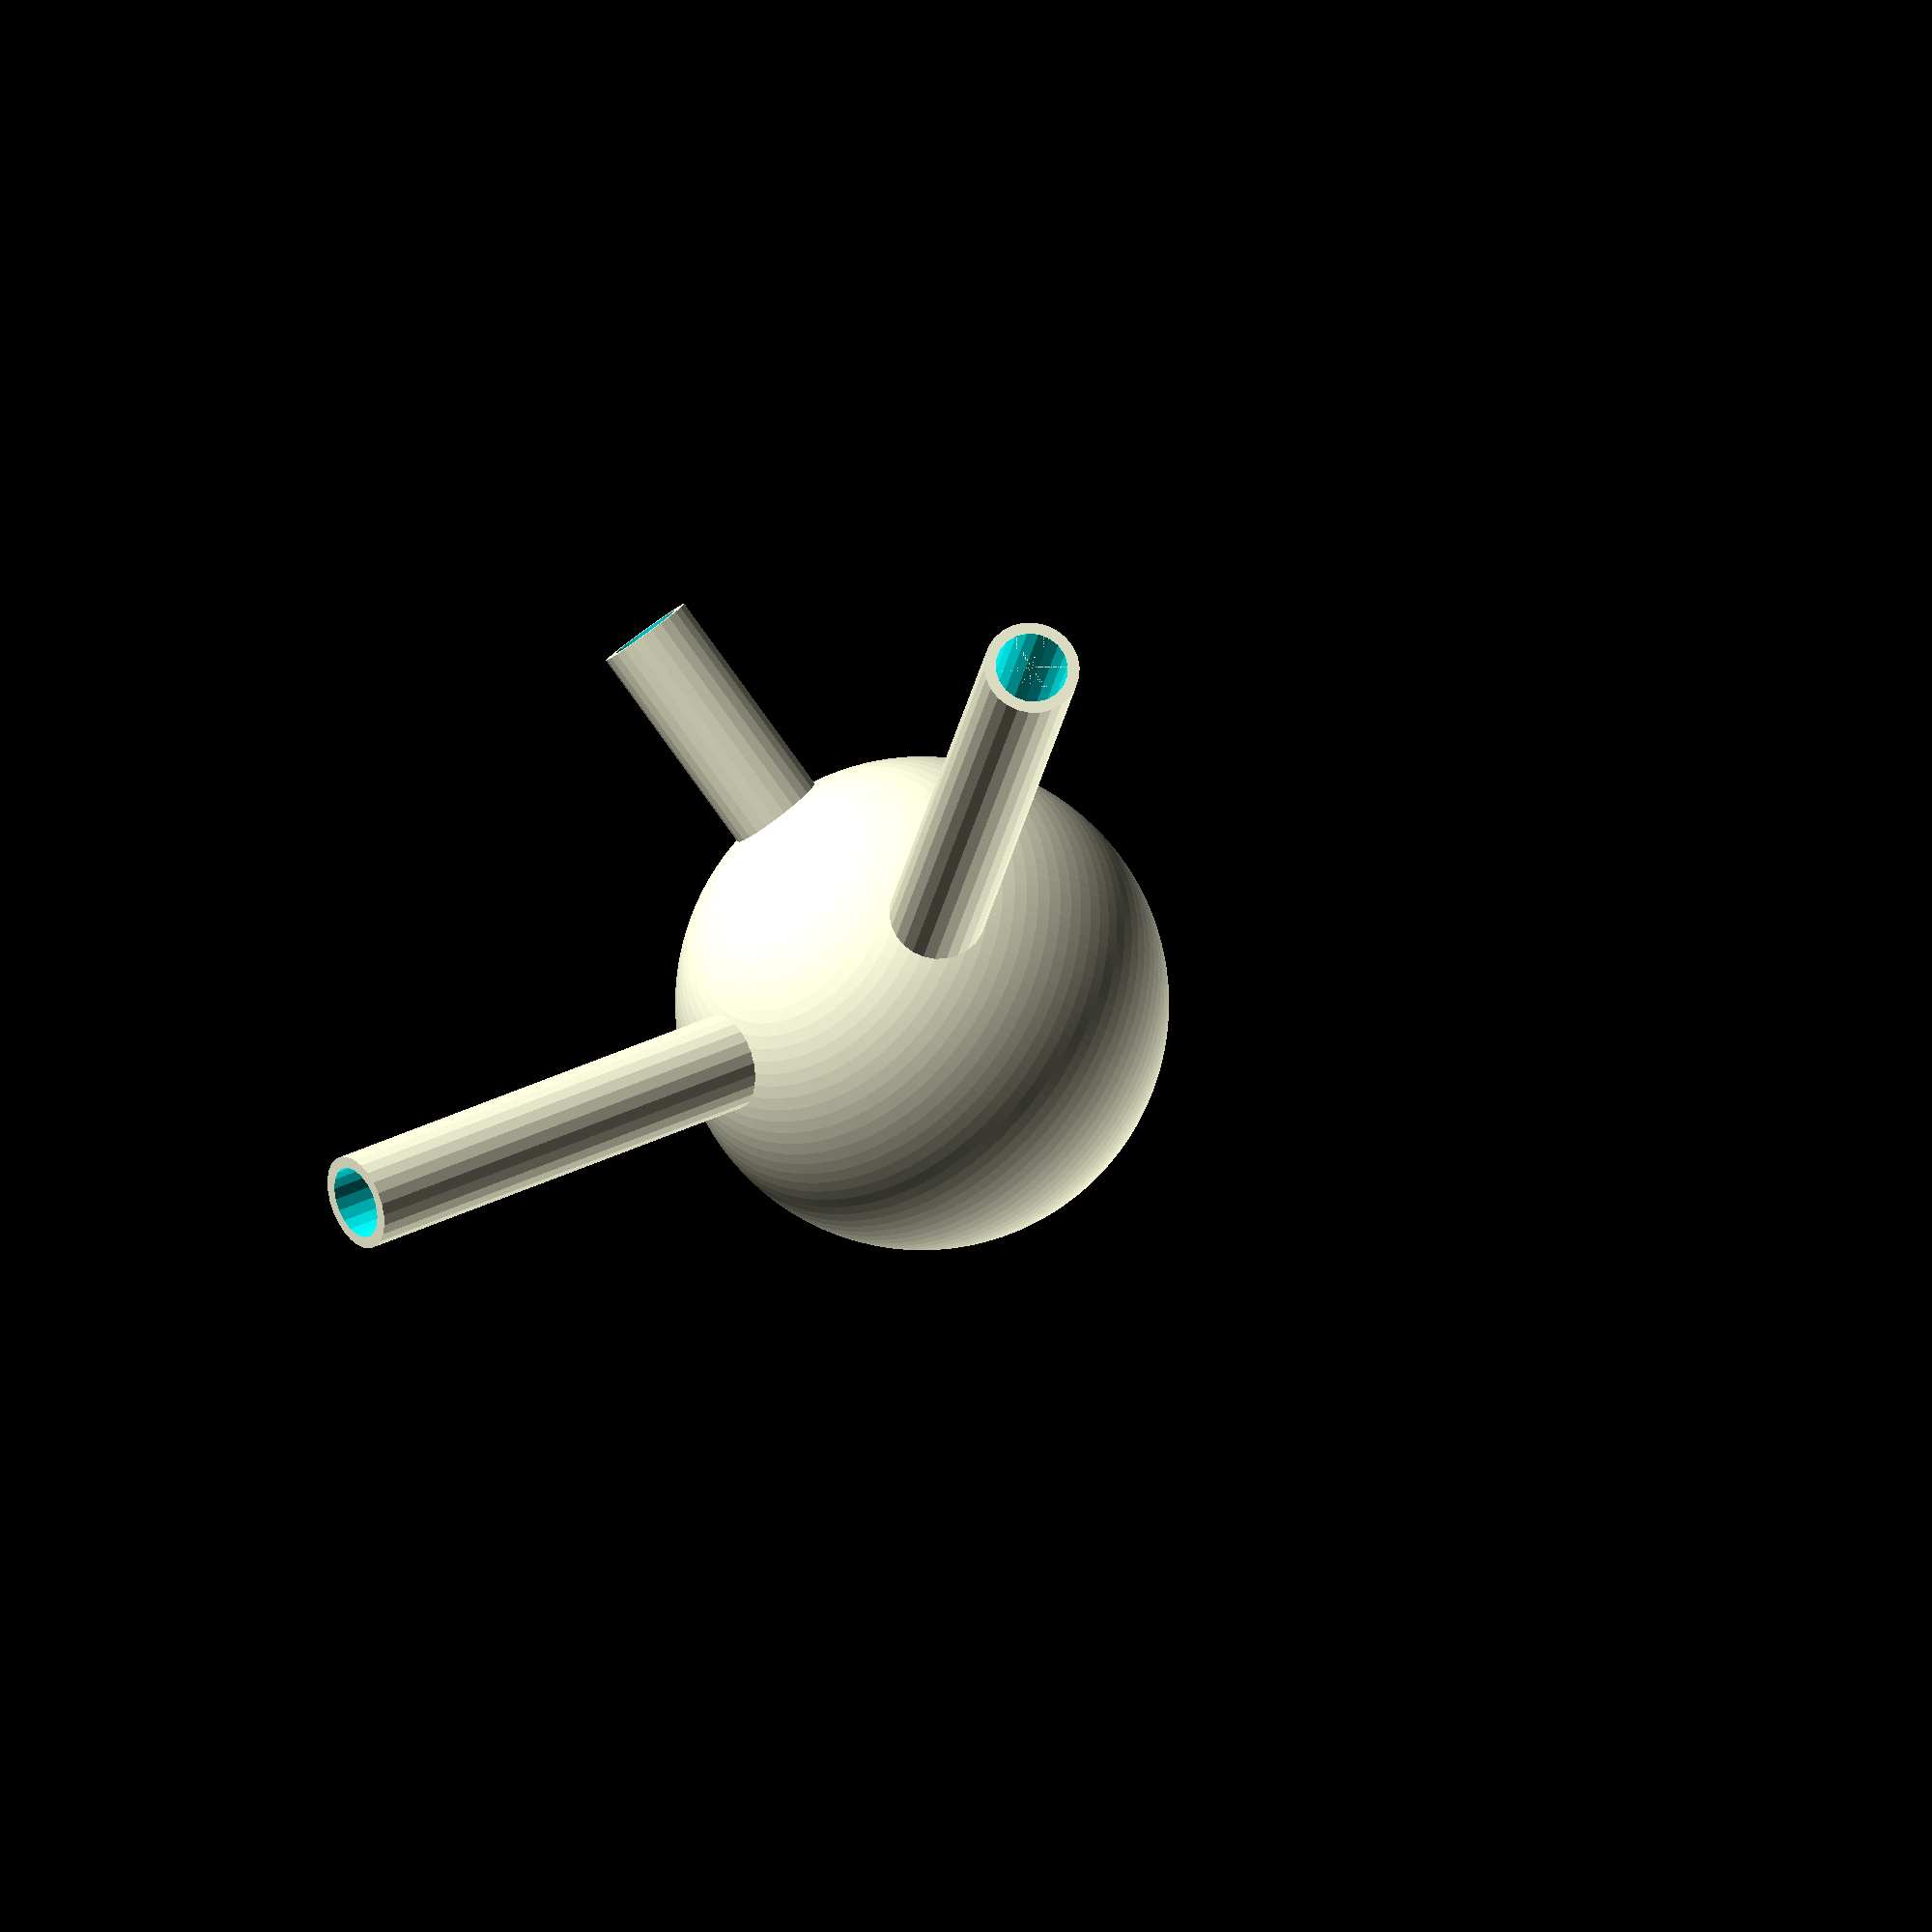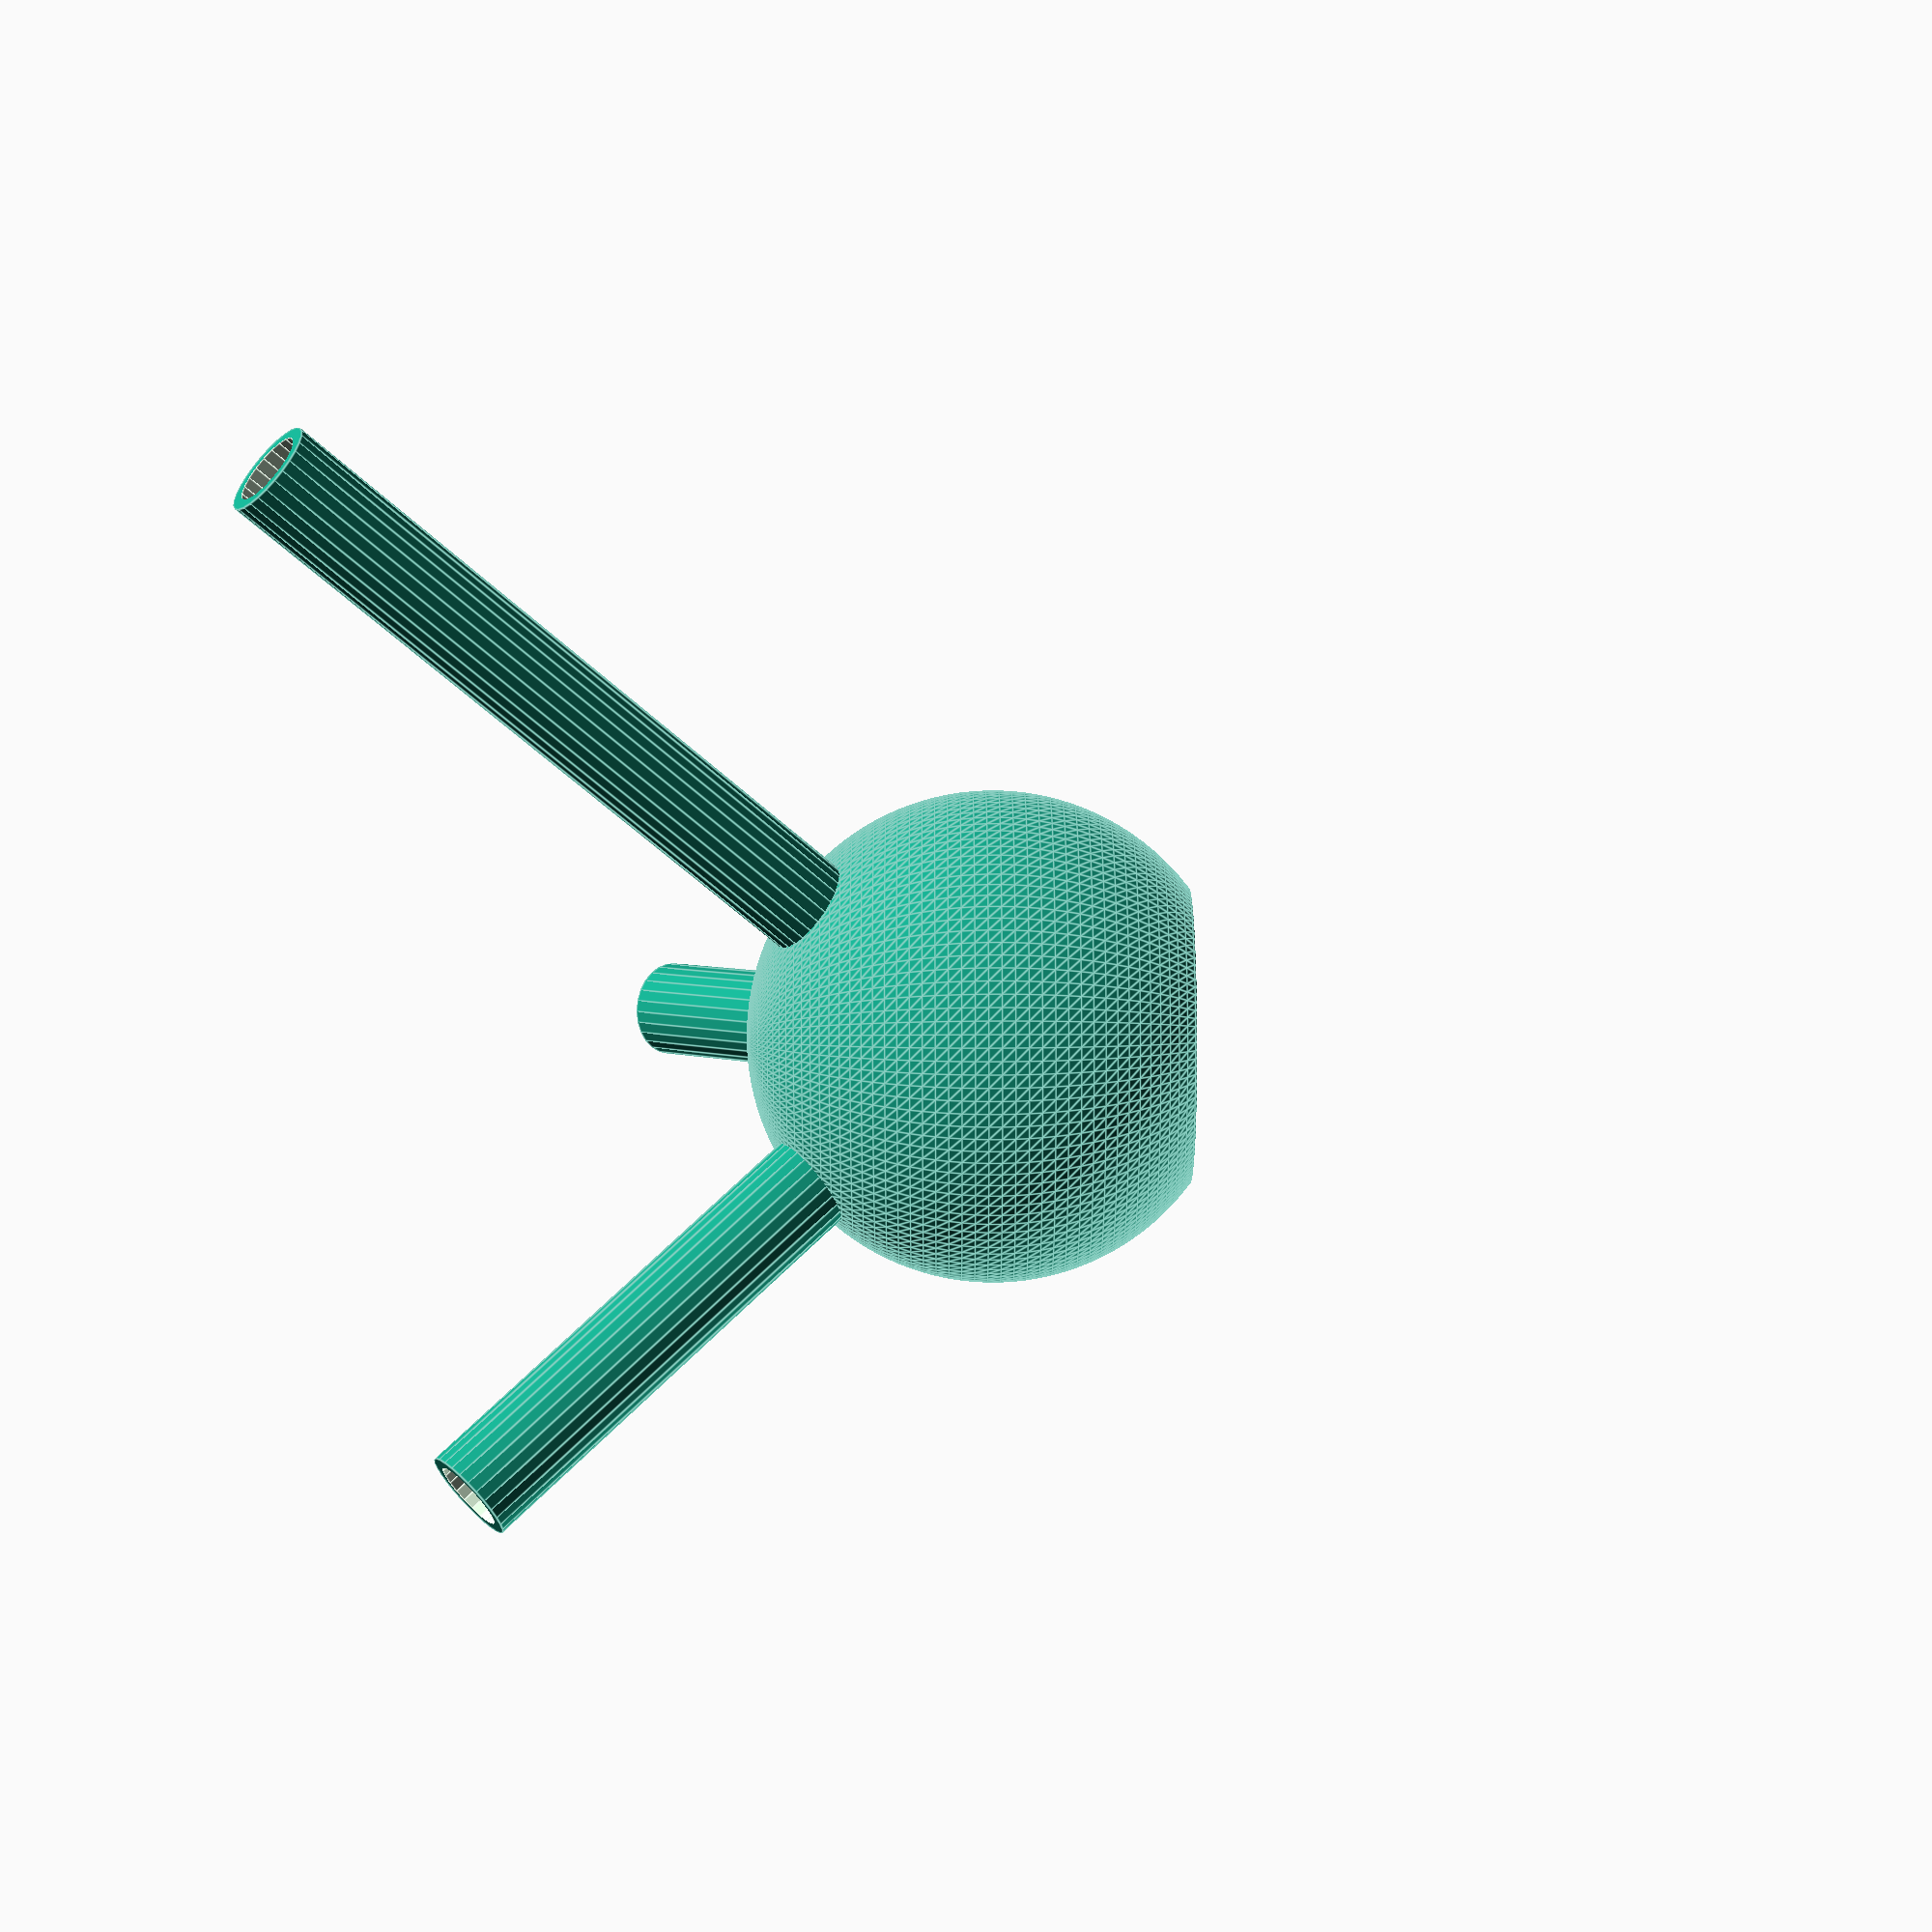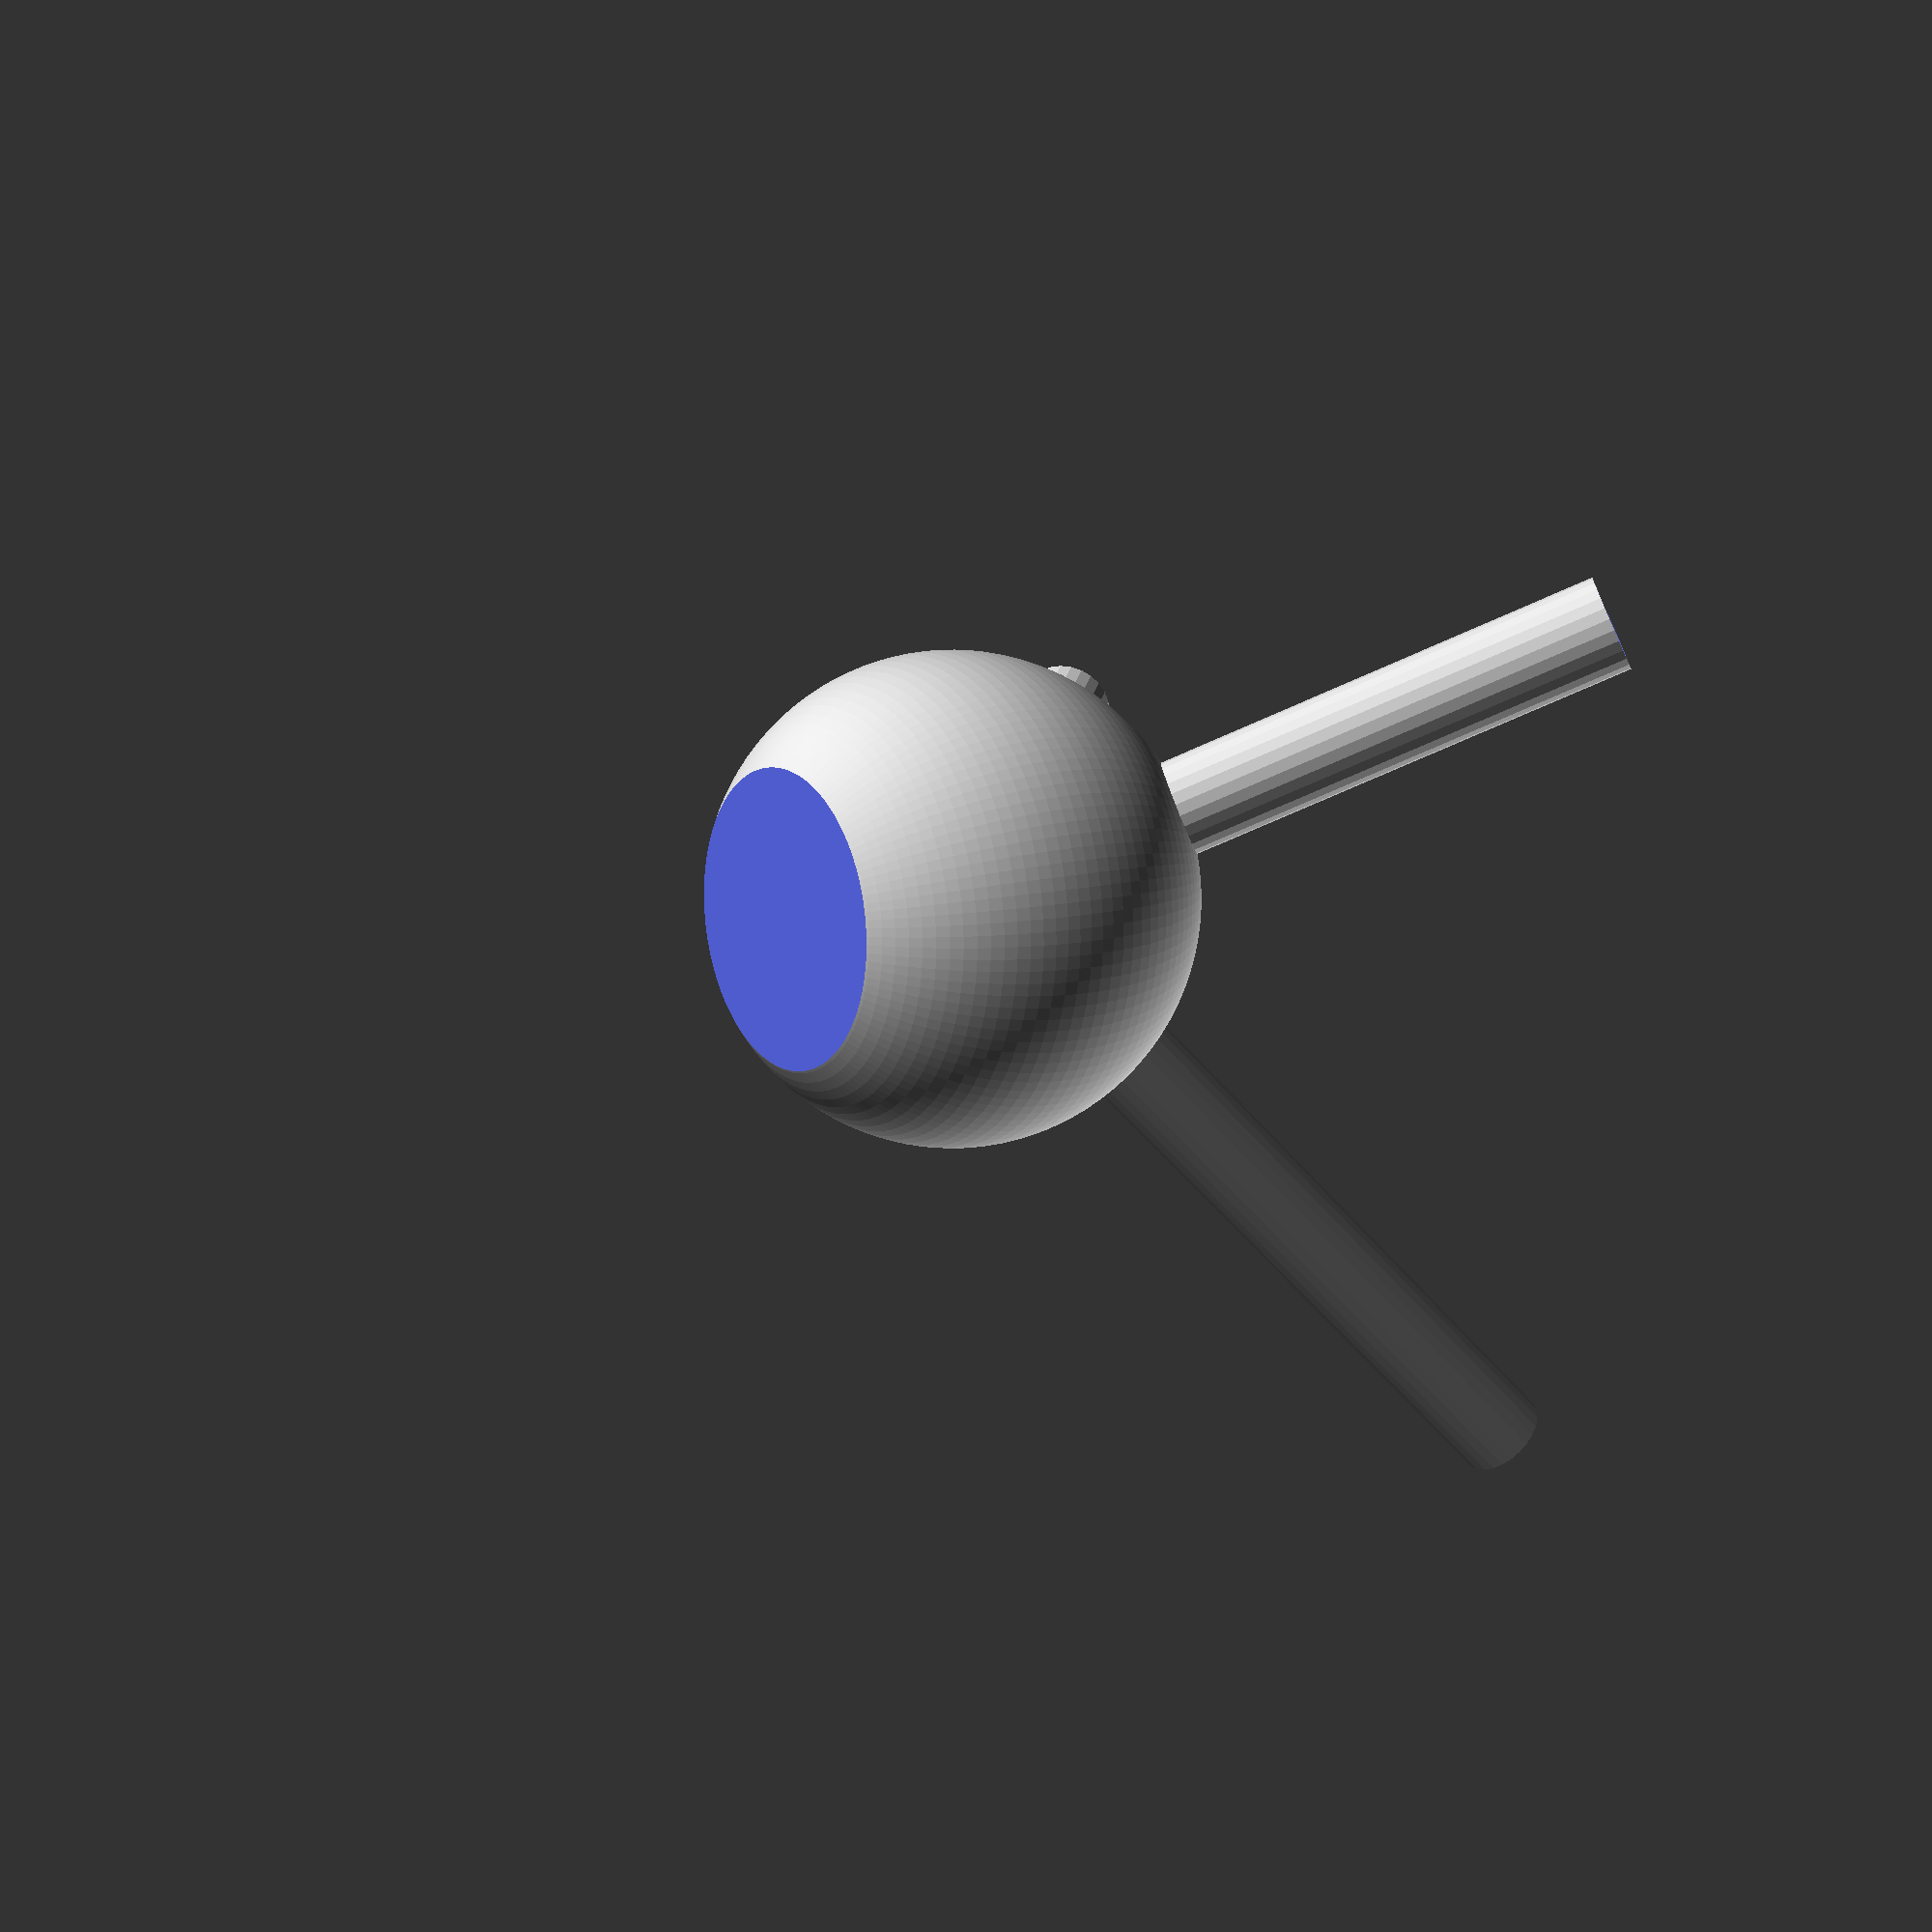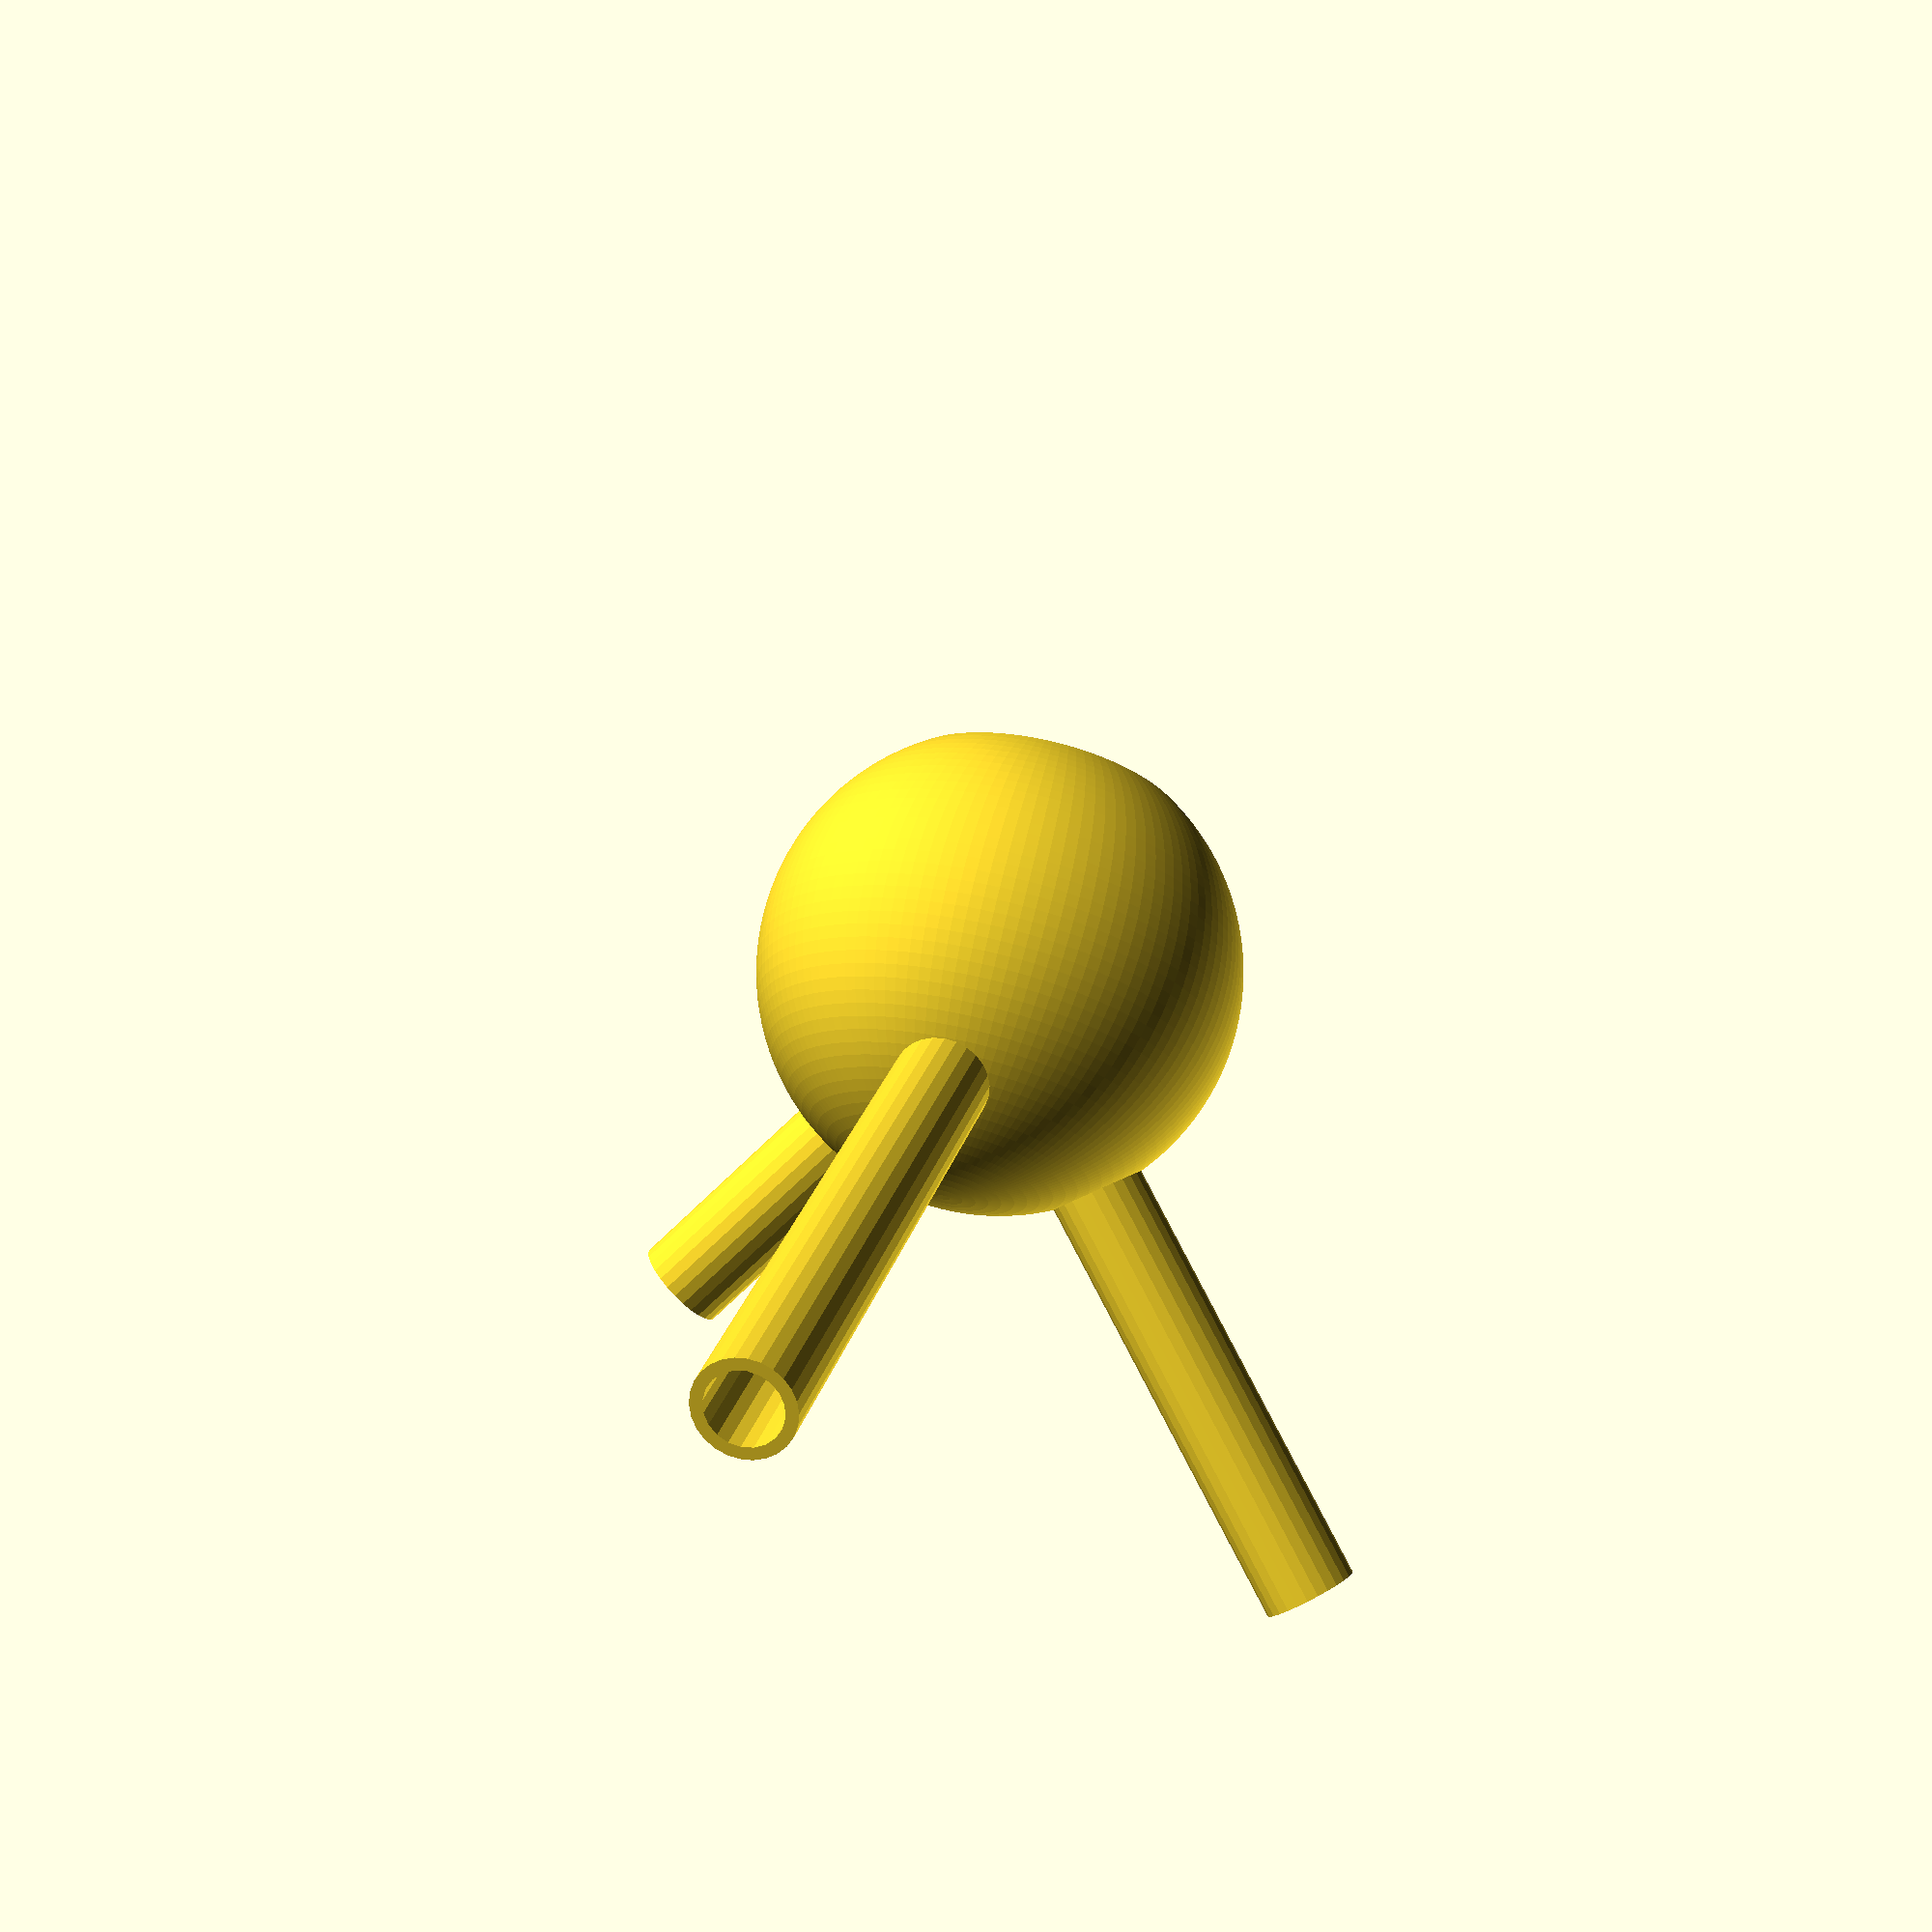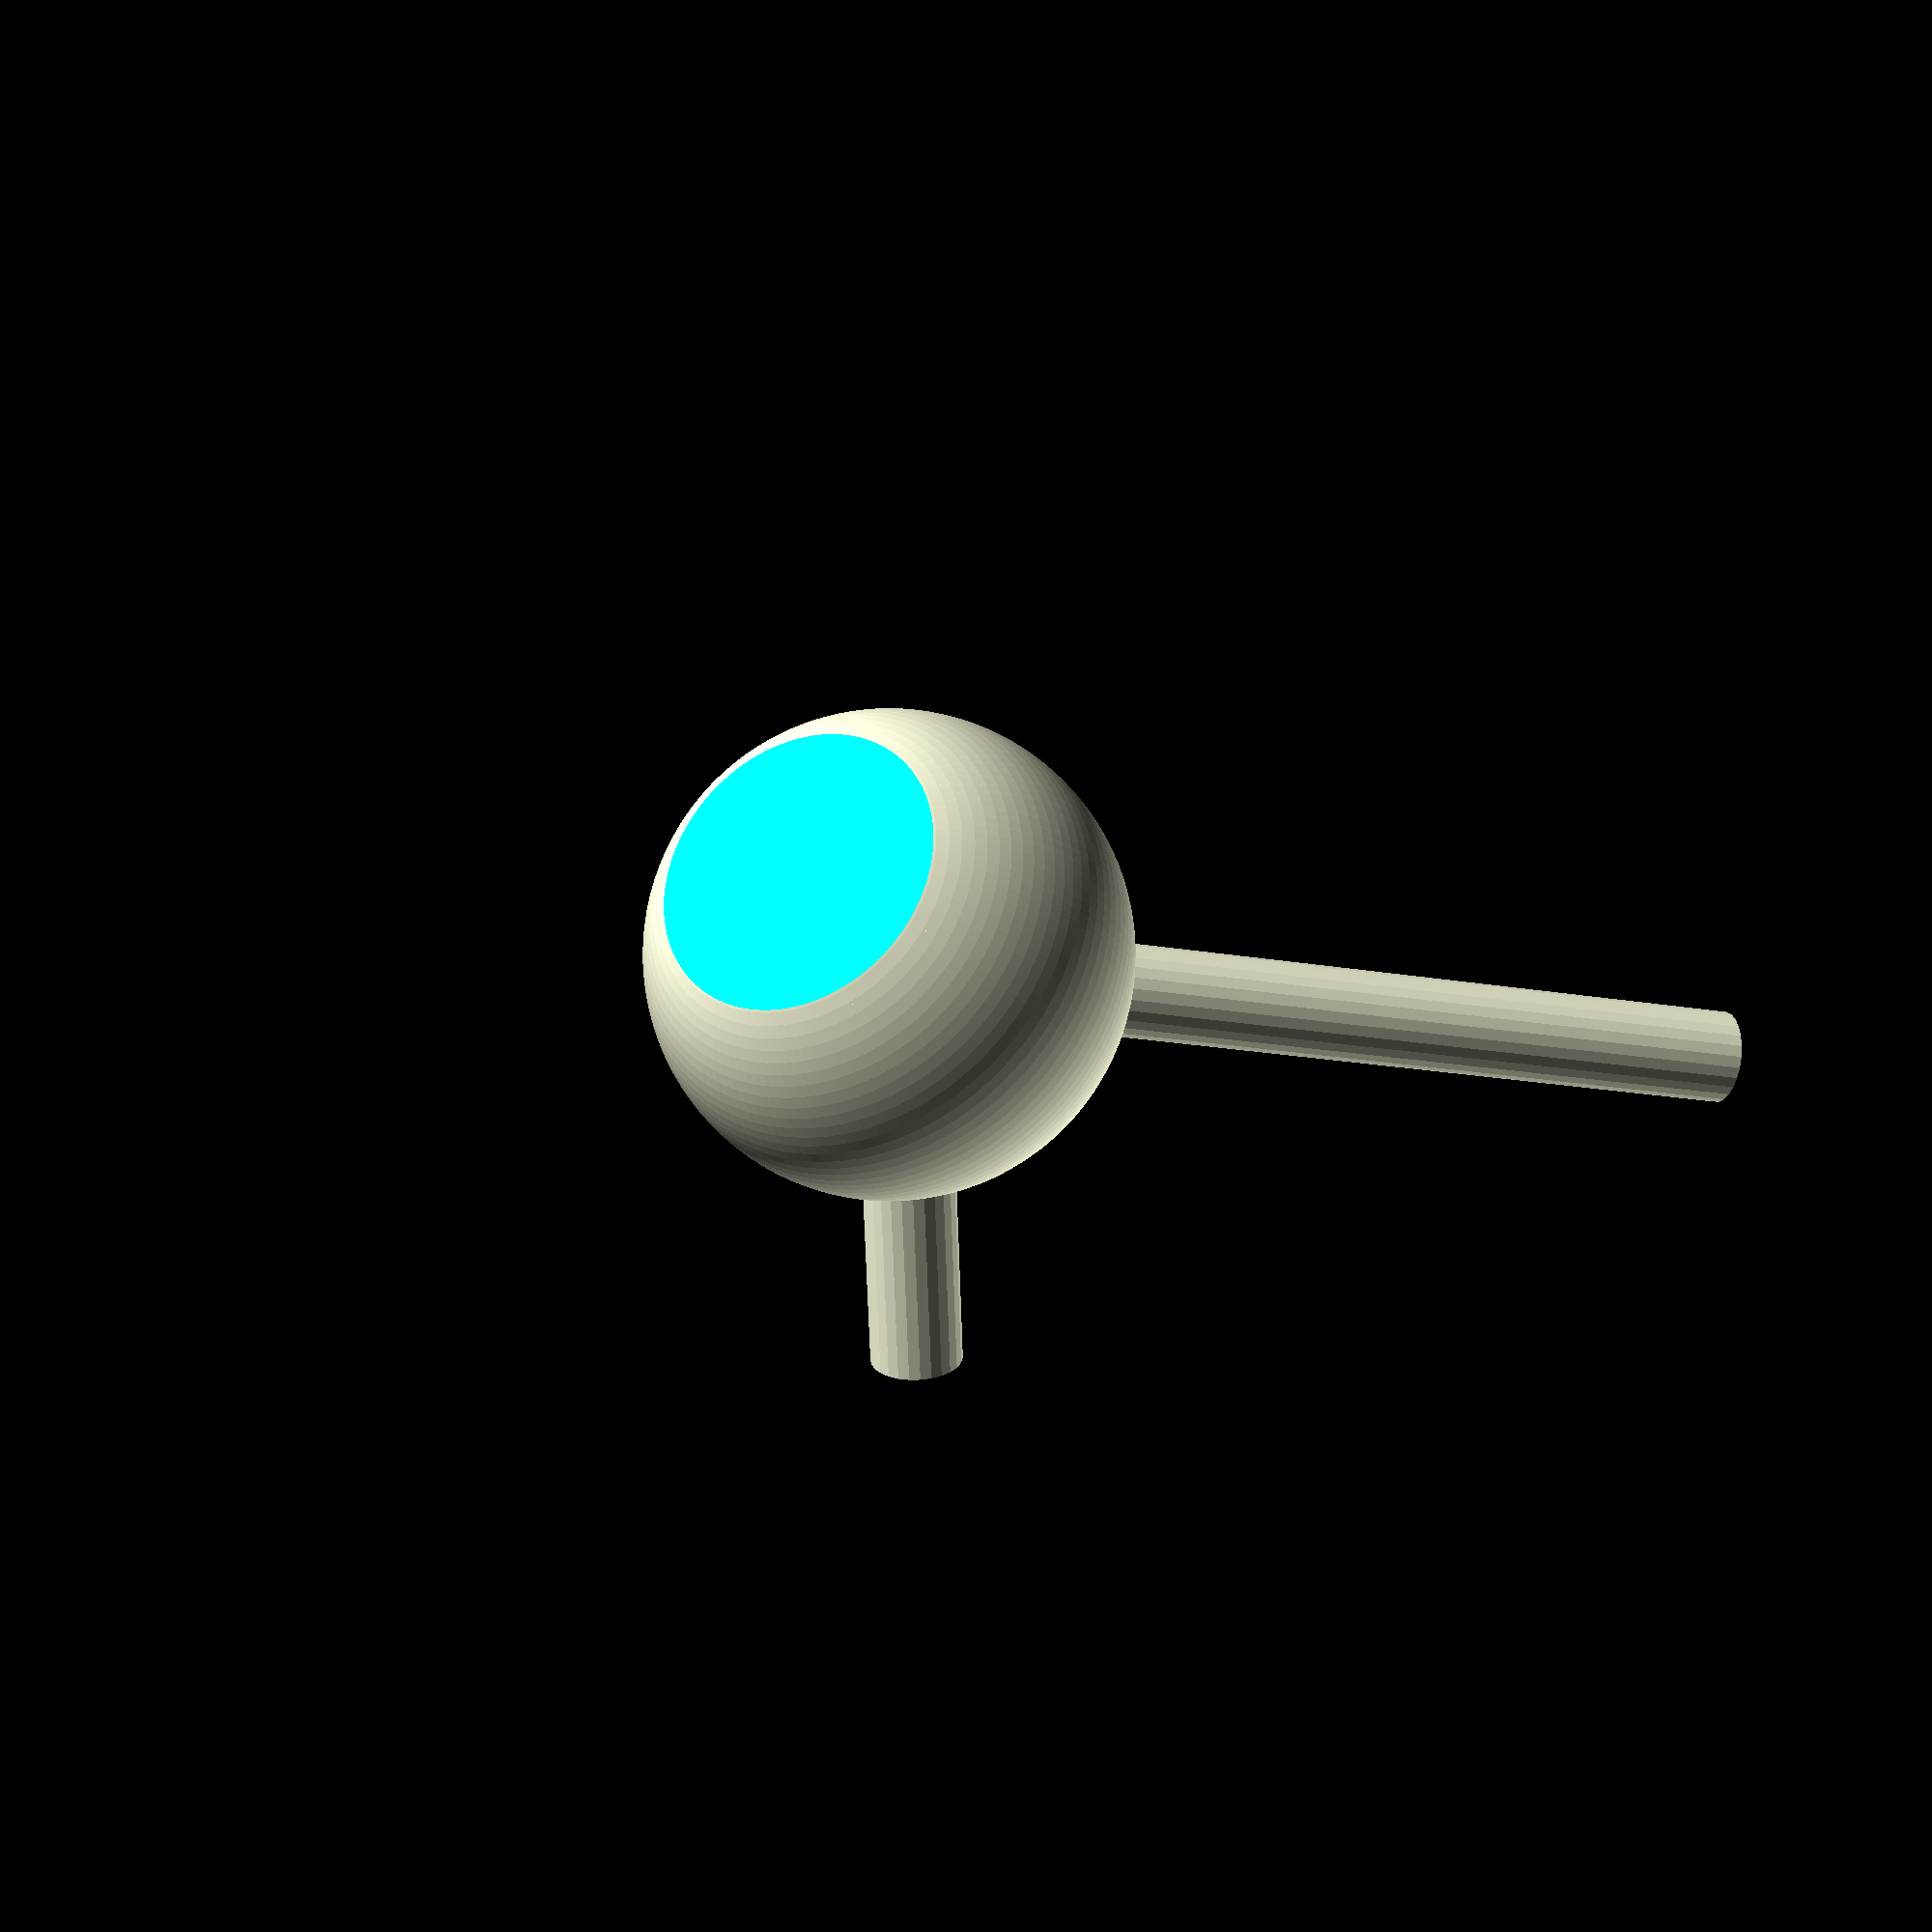
<openscad>
/* Experiments with helmholtz resonators.

   Equation for Helmholtz resonator frequency.
   http://en.wikipedia.org/wiki/Helmholtz_resonance
   http://www.phys.unsw.edu.au/jw/Helmholtz.html

   f = c / (2 * pi) * sqrt(A/V/L)

   where:
      c = 340 m/s (speed of sound)
      A = total cross-sectional area of hole(s)
      V = static volume
      L = length of "neck"

   Note that L should be replaced by the "effective length" of the neck
   which includes an additional end-effect term proportional to the radius
   of the neck opening (on each end).
*/

// Sphere and cylinder precision
$fa = 3;
$fs = 1;

// Ratio of full sphere to print
TRUNCATE = 0.9;
THICKNESS = 1.0;

// Constants
PI = 3.141592654;
E = 0.01;
SOUND_MPS = 344;
C = SOUND_MPS * 1000 / 2 / PI;
RADIUS_TO_LENGTH = 2.2;

/* Create a Helmholtz oscillator with parameters in array:

   p = [volume, length, area]

   TODO: Should the cylinder volume be part of the total static volume?
*/
module helmholtz(p) {
  v = p[0];
  l = p[1];
  a = p[2];
  t = p[3];

  r_neck = circle_radius(a);

  eff_l = l + RADIUS_TO_LENGTH * r_neck;
  echo("Predicted frequency", C * sqrt(a / v / eff_l));

  if (t == "s") {
    helmholtz_sphere(v, l, a);
  } else if (t == "c") {
    helmholtz_cube(v, l, a);
  }
}

module helmholtz_sphere(v, l, a) {
  r_neck = circle_radius(a);

  r_body = cap_radius(v, TRUNCATE);
  r_body_outer = r_body + THICKNESS;

  top = 2 * r_body_outer * TRUNCATE;

  difference() {
    trunc_sphere(r_body_outer);
    translate([0, 0, THICKNESS])
      trunc_sphere(r_body);
    translate([0, 0, top / 2])
      cylinder(r=r_neck, h=top);
  }

  translate([0, 0, top - THICKNESS])
    neck_tube(r_neck, l);
}

// Take several (l, a) pairs in holes.
module helmholtz_holes(v, holes) {
  r_body = cap_radius(v, TRUNCATE);
  r_body_outer = r_body + THICKNESS;
  top = 2 * r_body_outer * TRUNCATE;
  ang = 360 / len(holes);

  difference() {
    trunc_sphere(r_body_outer);
    translate([0, 0, THICKNESS])
      trunc_sphere(r_body);

    for (i = [0 : len(holes) - 1])
      assign(l = holes[i][0],
             r_neck = circle_radius(holes[i][1])
            ) {

      translate([0, 0, top / 2])
        rotate(ang * i, v=[0, 0, 1])
          rotate(45, v=[0, 1, 0])
            cylinder(r=r_neck, h=top);
    }
  }


  for (i = [0 : len(holes) - 1])
      assign(l = holes[i][0],
             r_neck = circle_radius(holes[i][1])
            ) {

    translate([0, 0, top / 2])
       rotate(ang * i, v=[0, 0, 1])
         rotate(45, v=[0, 1, 0])
           translate([0, 0, top / 2 - THICKNESS])
             neck_tube(r_neck, l);
  }
}

module helmholtz_cube(v, l, a) {
  r_neck = circle_radius(a);
  side = pow(v, 1 / 3);

  top = side * 1.5;

  difference() {
    trunc_cube(side + 2 * THICKNESS);
    translate([0, 0, THICKNESS])
      trunc_cube(side);
    translate([0, 0, top / 2])
      cylinder(r=r_neck, h=top);
  }

  translate([0, 0, top - THICKNESS])
    neck_tube(r_neck, l);
}

module neck_tube(r, l) {
  difference() {
    cylinder(r=r + THICKNESS, h=l);
    translate([0, 0, -E])
      cylinder(r=r, h=l + 2 * E);
  }
}

module trunc_sphere(r) {
  difference() {
    translate([0, 0, 2 * r * (TRUNCATE - 0.5)])
      sphere(r);
    translate([0, 0, -r])
      cube([2 * r, 2 * r, 2 * r], center=true);
  }
}

module trunc_cube(side) {
  difference() {
    translate([0, 0, side * .75])
      rotate(a=-atan(1/sqrt(2)), v=[1, 0, 0])
        rotate(a=45, v=[0, 1, 0])
          cube(side, center=true);
    translate([0, 0, -side])
      cube([2 * side, 2 * side, 2 * side], center=true);
    translate([0, 0, side * 2.5])
      cube([2 * side, 2 * side, 2 * side], center=true);
  }
}

// Note: Unfortunately, OpenSCAD does not allow for passing module parameters
// via the child() function, otherwise this could be made a generic
// grid replicator.
module grid_samples(samples, spacing=50) {
  count = len(samples);
  cols = ceil(sqrt(count));
  rows = ceil(count / cols);

  for (i = [0: count - 1]) assign(r = floor(i / cols), c = i % cols) {
    translate([c * spacing, (rows - r - 1) * spacing, 0])
      helmholtz(samples[i]);
  }
}

/* Calculate radius of spherical cap of volume, v, and
   and percent of sphere, p (0 - 1).

   V = PI H^2 / 3 (3R - H)

   where H = 2R * P:

   V = 4 PI R^2 P^2 / 3 * (3R - 2R P)
     = 4 PI R^3 P^2 /  3 * (3 - 2 P)

   R = cube_root(3 V / (4 PI P^2 (3 - 2P))

   Note full sphere volume is 4/3 PI R^3
*/
function cap_radius(v, p) = pow(3 * v / (4 * PI * pow(p, 2) * (3 - 2 * p)), 1 / 3);

// A = PI R^2
// R = sqrt(A / PI)
function circle_radius(a) = sqrt(a / PI);


/*
grid_samples([
  // v, l, a, t
  [32000, 20, 30, "c"],
  //[32000, 80, 30, "s"],
  //[32000, 20, 30, "s"],
  ]);
*/

// l, a pairs
helmholtz_holes(32000, [[20, 30], [40, 30], [60, 30]]);
</openscad>
<views>
elev=30.1 azim=252.9 roll=36.4 proj=o view=wireframe
elev=332.3 azim=157.1 roll=89.6 proj=p view=edges
elev=168.9 azim=155.4 roll=304.2 proj=p view=wireframe
elev=291.0 azim=144.0 roll=13.3 proj=p view=solid
elev=207.3 azim=243.8 roll=333.8 proj=p view=wireframe
</views>
